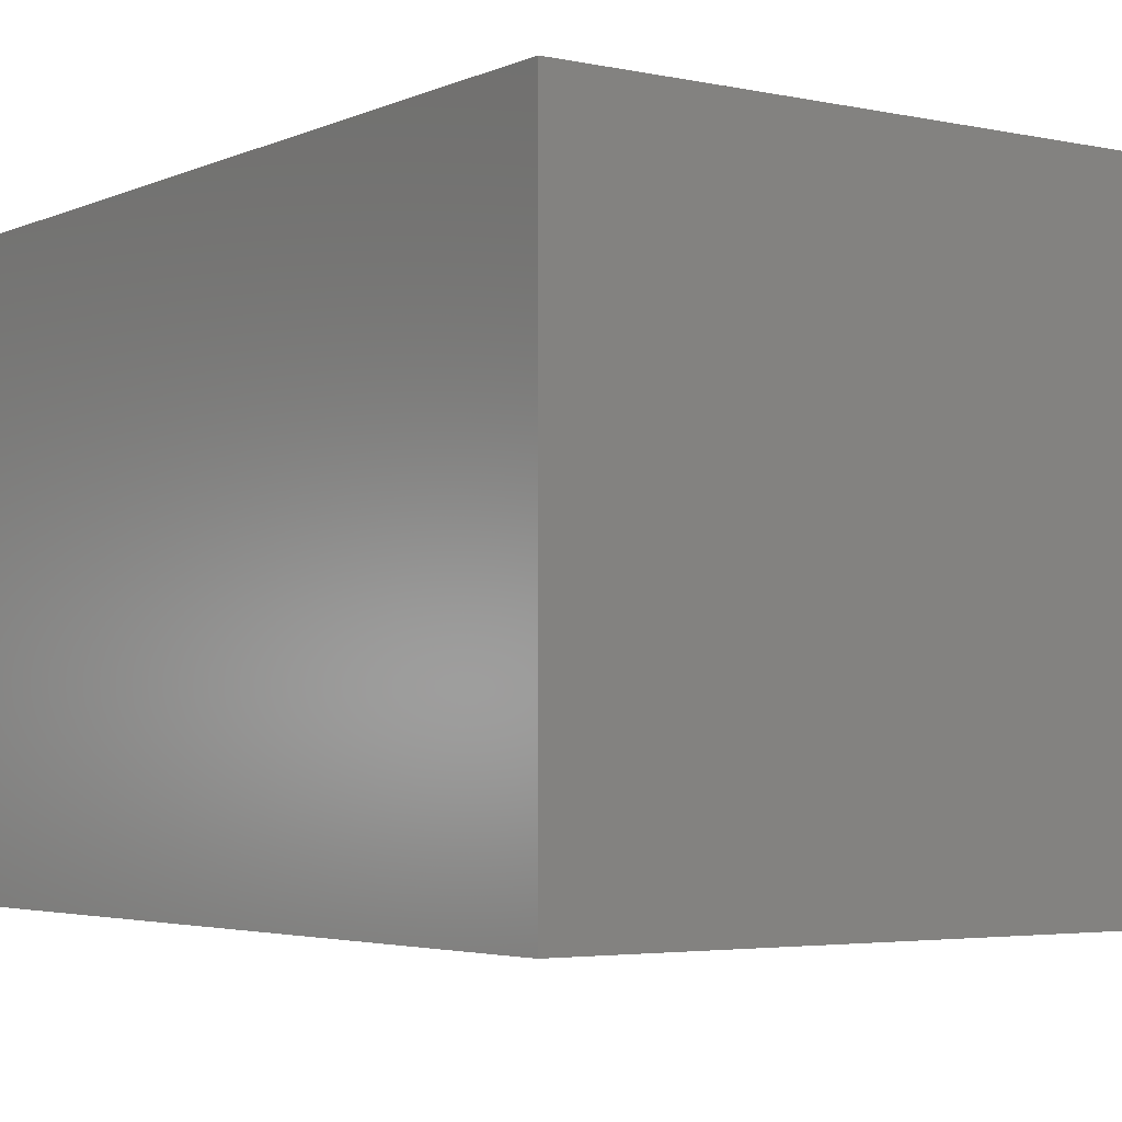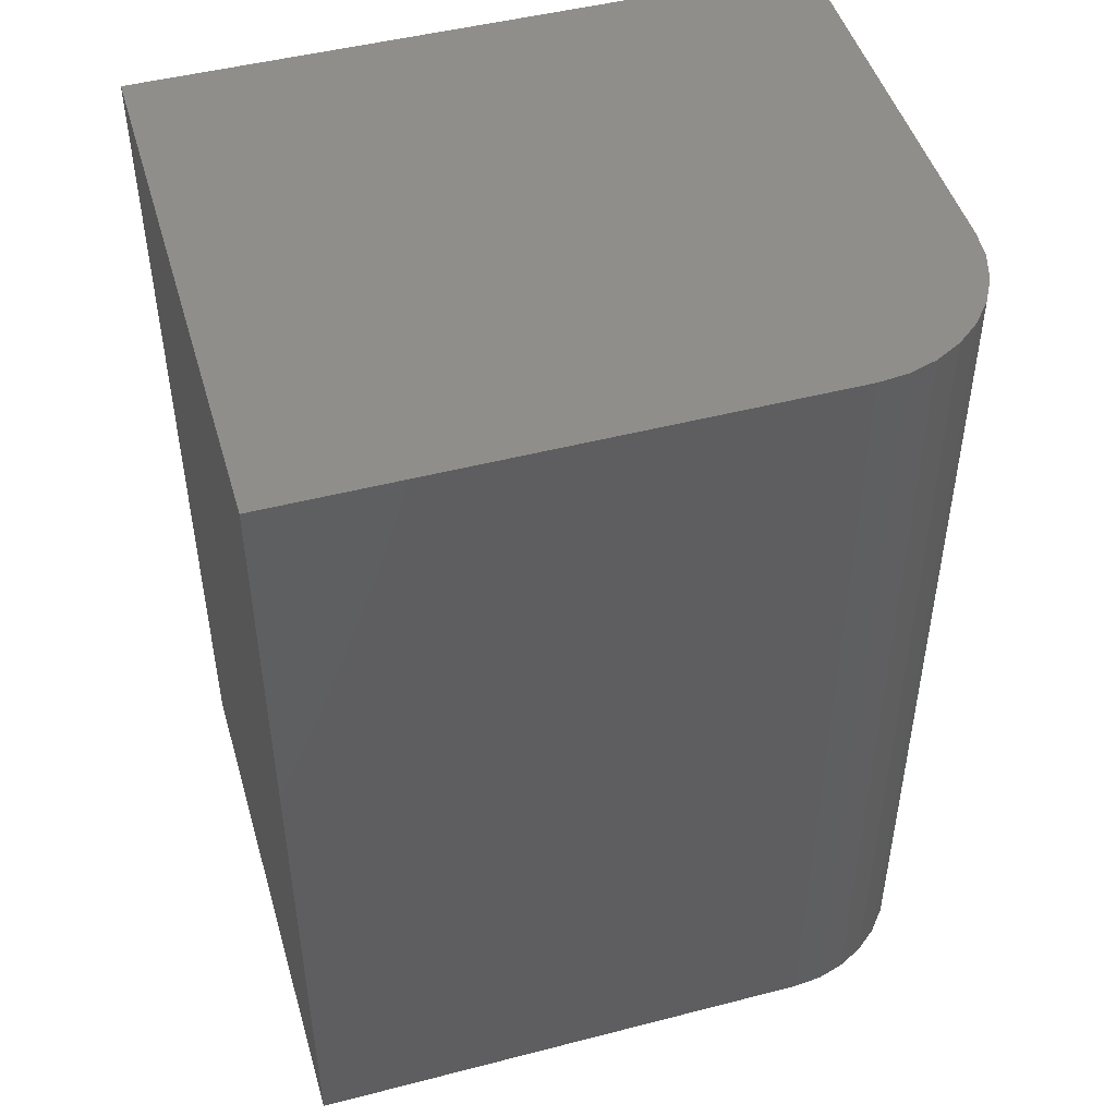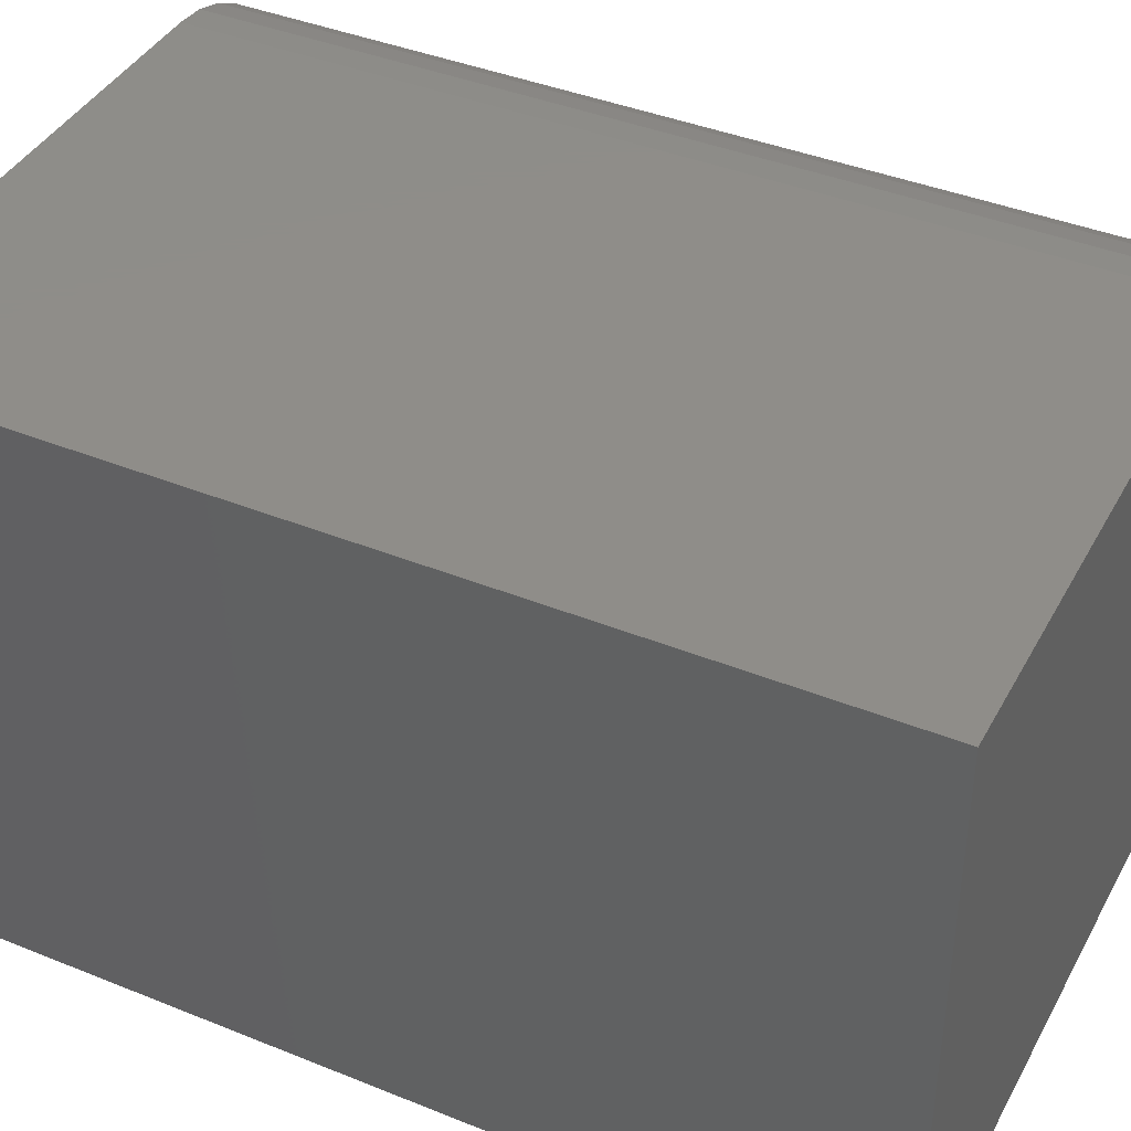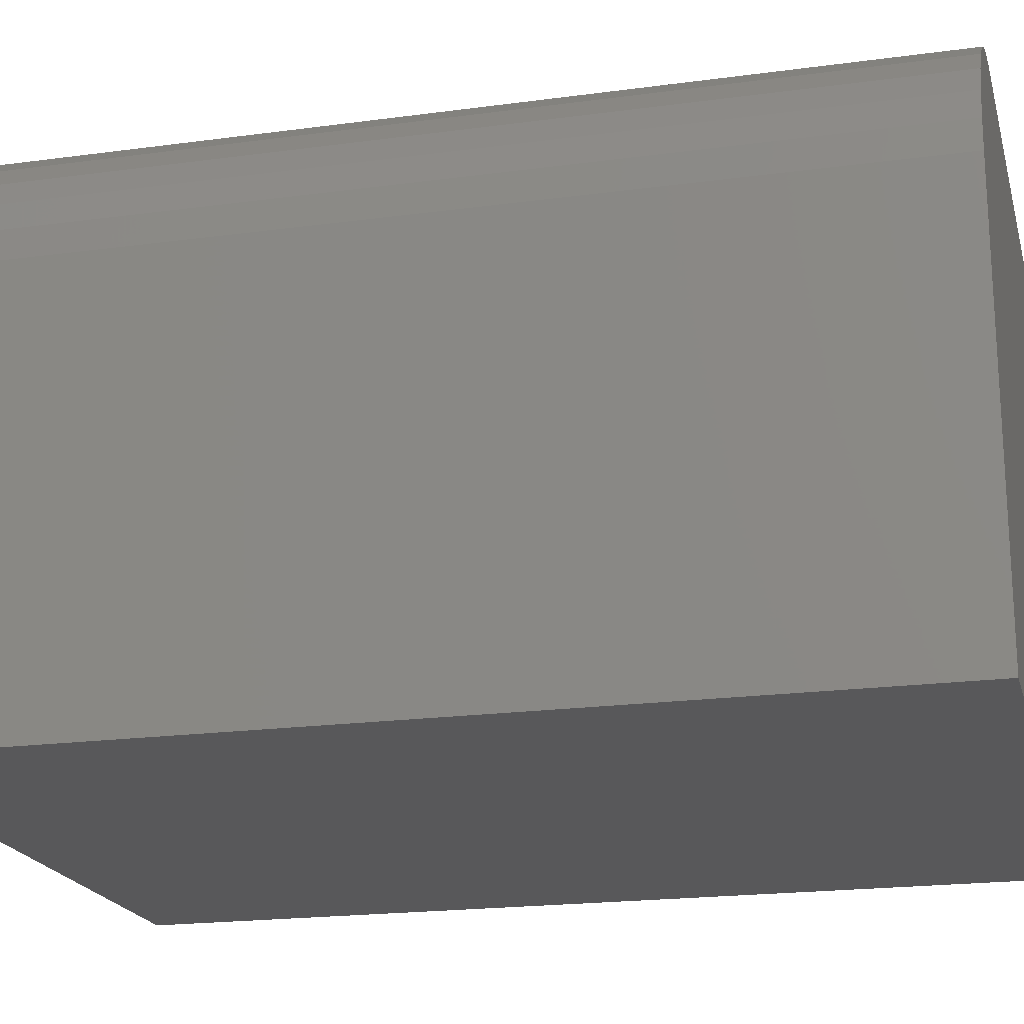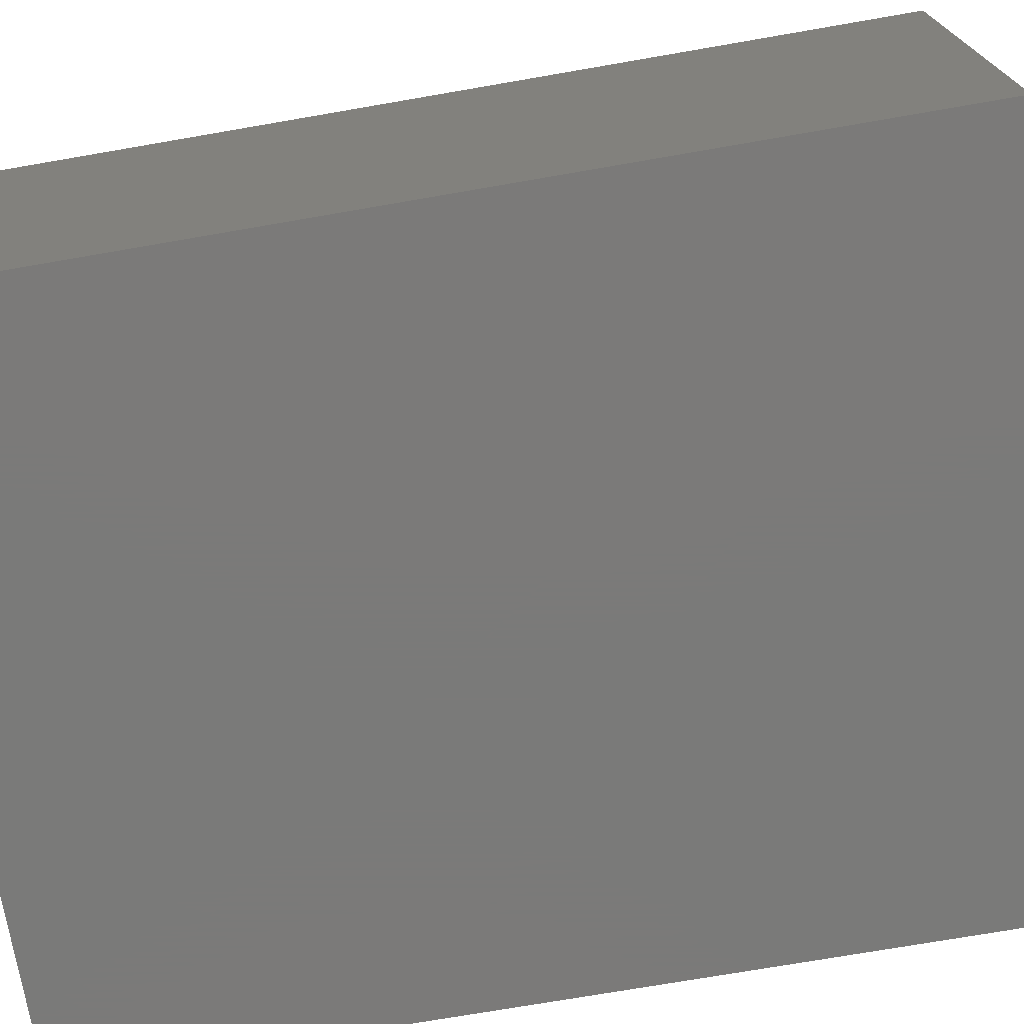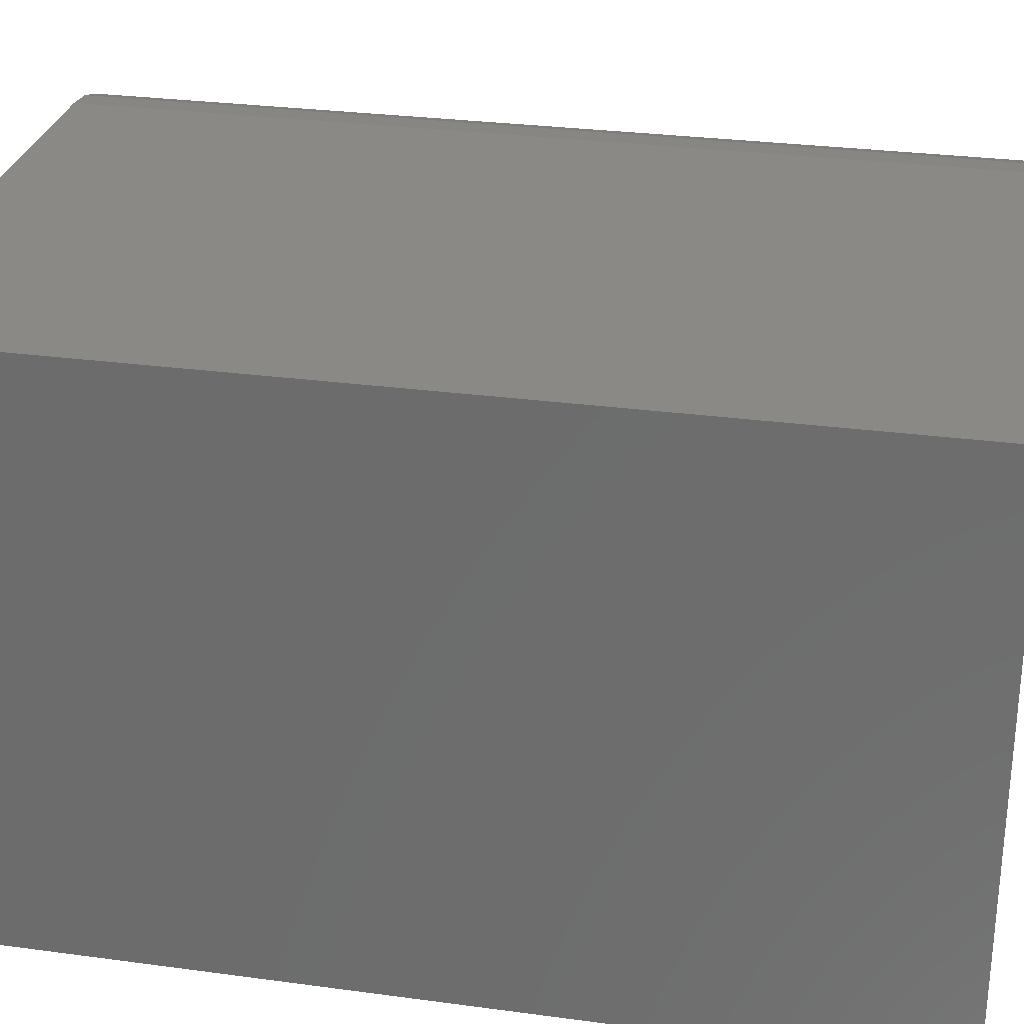
<metadata>
{"format":"stl","ext":"stl","renderer":"f3d","projection":"perspective","resolution":1024,"background":"white","views":[{"elev":-3.7,"azim":144.7,"up":"+Y"},{"elev":47.7,"azim":163.8,"up":"+Z"},{"elev":40.5,"azim":116.4,"up":"+Y"},{"elev":-19.9,"azim":-75.9,"up":"+Y"},{"elev":-73.4,"azim":99.8,"up":"+Y"},{"elev":28.6,"azim":101.5,"up":"+Y"}]}
</metadata>
<code>
# stl→obj: 24 verts, 44 faces
v 0.125 -8.498e-34 -0.75
v 0.125 8.327e-17 0
v 0.5605 -3.811e-33 -0.75
v 0.5605 8.327e-17 0
v 4.592e-17 -0.4688 0
v 0 -0.125 4.82e-17
v 0 -0.4688 -0.75
v 0 -0.125 -0.75
v 0.5605 -0.4688 0
v 0.1006 -0.002402 2.843e-17
v 0.07716 -0.009515 3.065e-17
v 0.05555 -0.02107 3.326e-17
v 0.03661 -0.03661 3.615e-17
v 0.02107 -0.05555 3.92e-17
v 0.009515 -0.07716 4.231e-17
v 0.002402 -0.1006 4.535e-17
v 0.002402 -0.1006 -0.75
v 0.5605 -0.4688 -0.75
v 0.009515 -0.07716 -0.75
v 0.02107 -0.05555 -0.75
v 0.03661 -0.03661 -0.75
v 0.05555 -0.02107 -0.75
v 0.07716 -0.009515 -0.75
v 0.1006 -0.002402 -0.75
f 1 2 3
f 3 2 4
f 5 6 7
f 7 6 8
f 5 9 4
f 5 4 2
f 5 2 10
f 5 10 11
f 5 11 12
f 5 12 13
f 5 13 14
f 5 14 15
f 5 15 16
f 5 16 6
f 8 17 7
f 1 3 18
f 1 18 7
f 1 7 17
f 1 17 19
f 1 19 20
f 1 20 21
f 1 21 22
f 1 22 23
f 1 23 24
f 2 1 10
f 10 1 24
f 10 24 11
f 11 24 23
f 11 23 12
f 12 23 22
f 12 22 13
f 13 22 21
f 13 21 14
f 14 21 20
f 14 20 15
f 15 20 19
f 15 19 16
f 16 19 17
f 16 17 6
f 6 17 8
f 7 18 5
f 5 18 9
f 18 3 9
f 9 3 4

</code>
